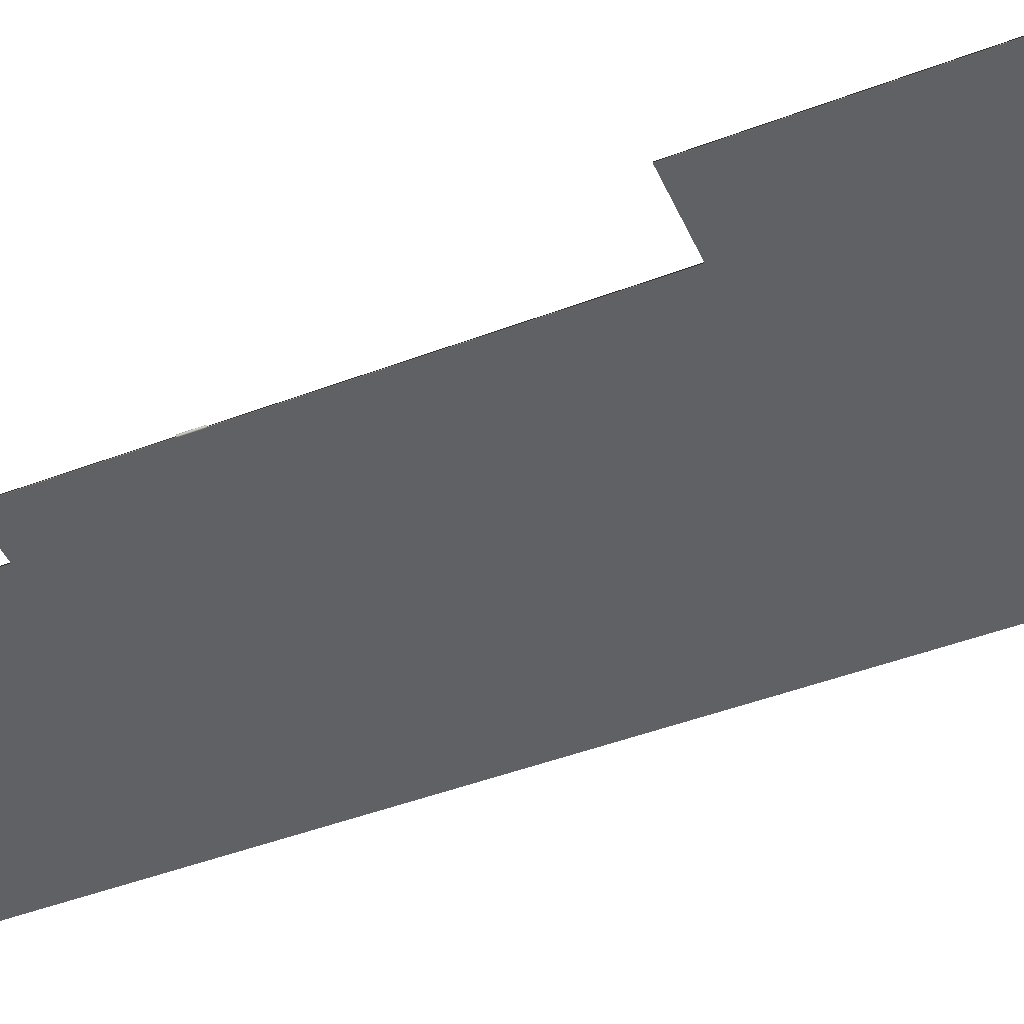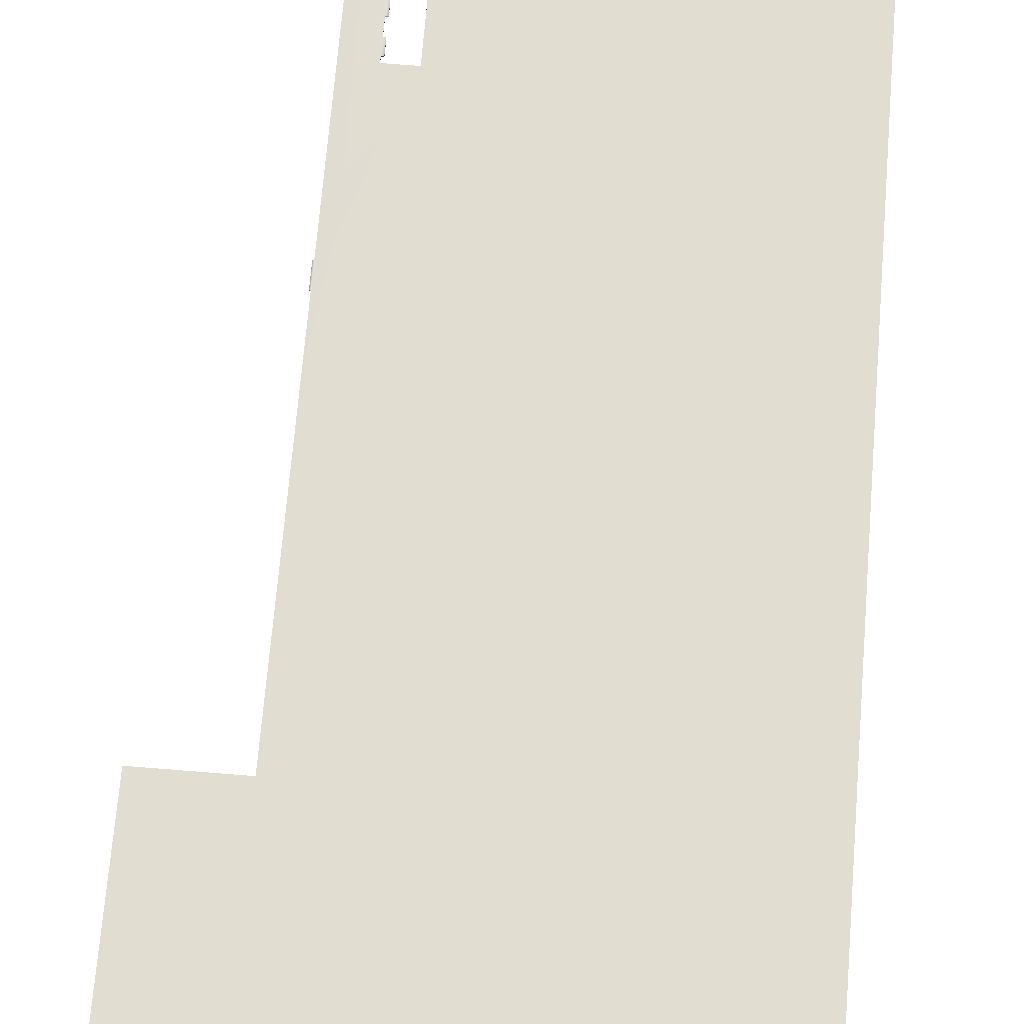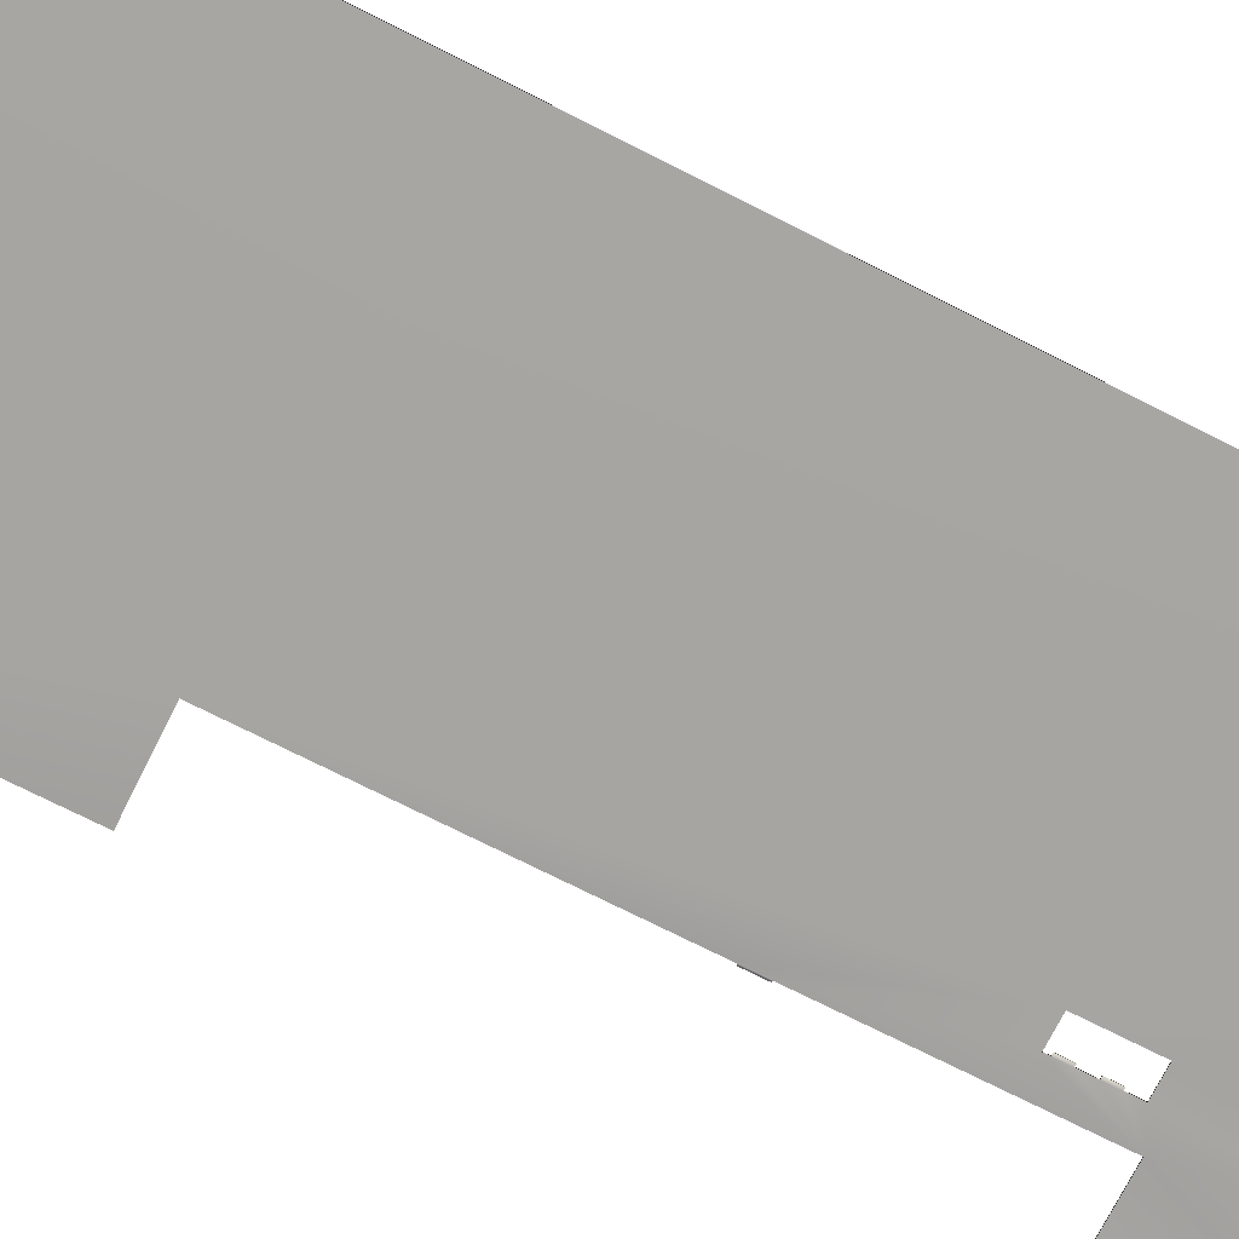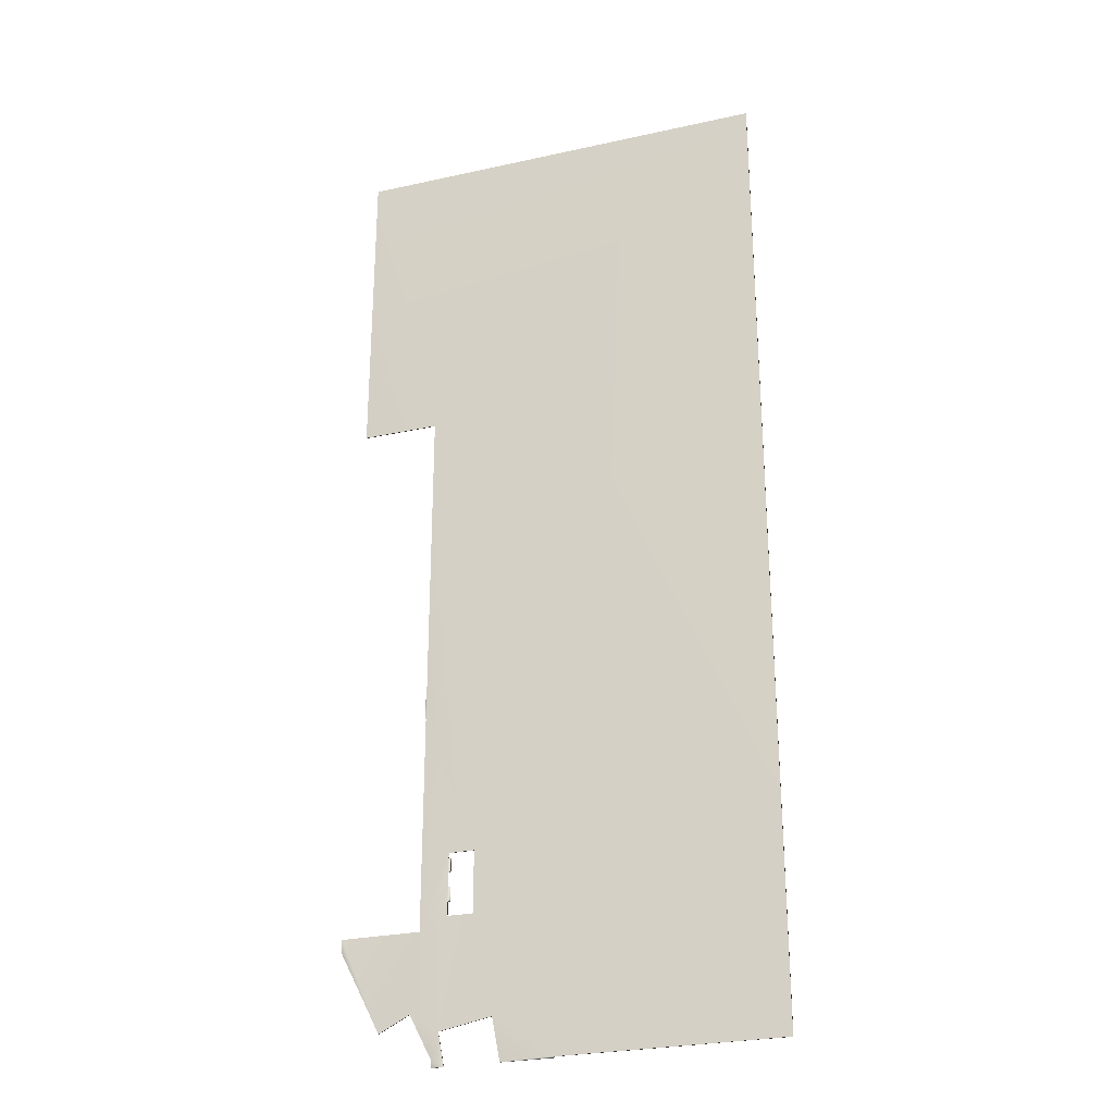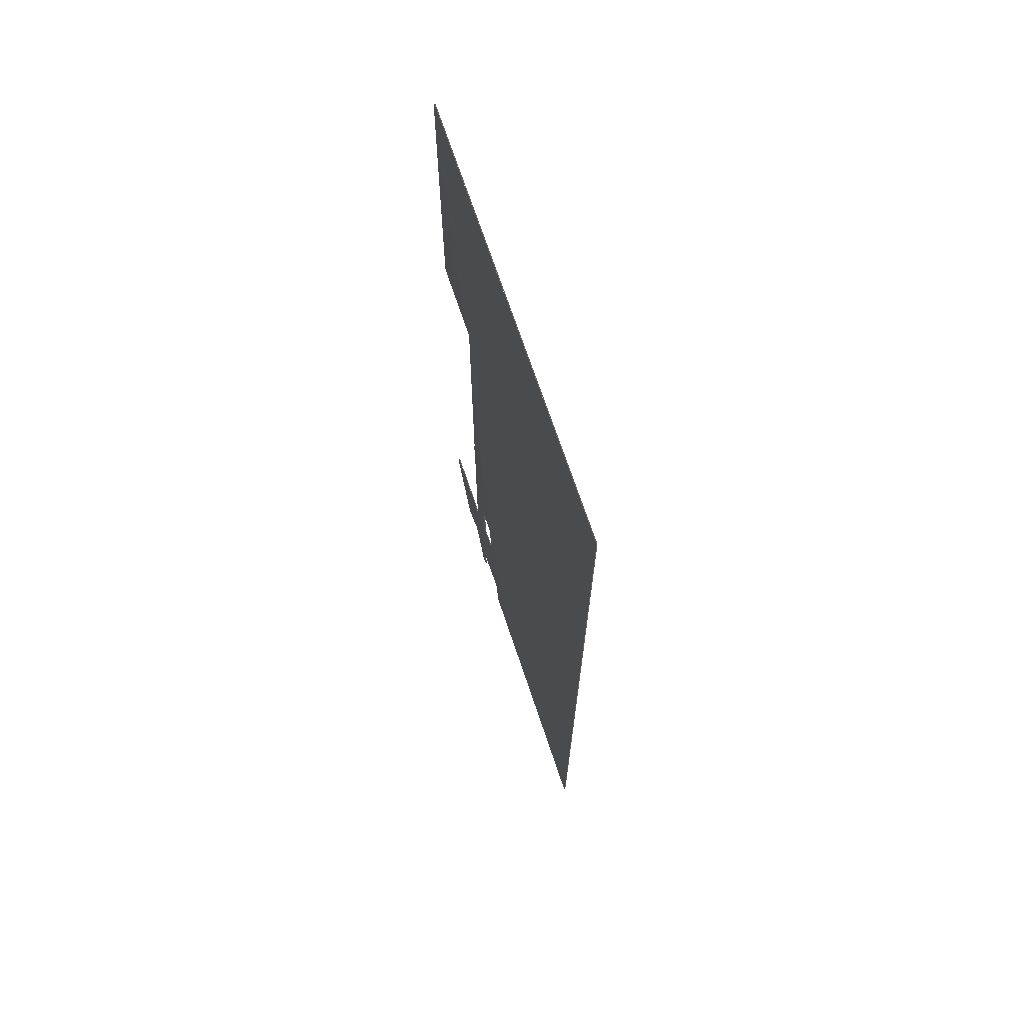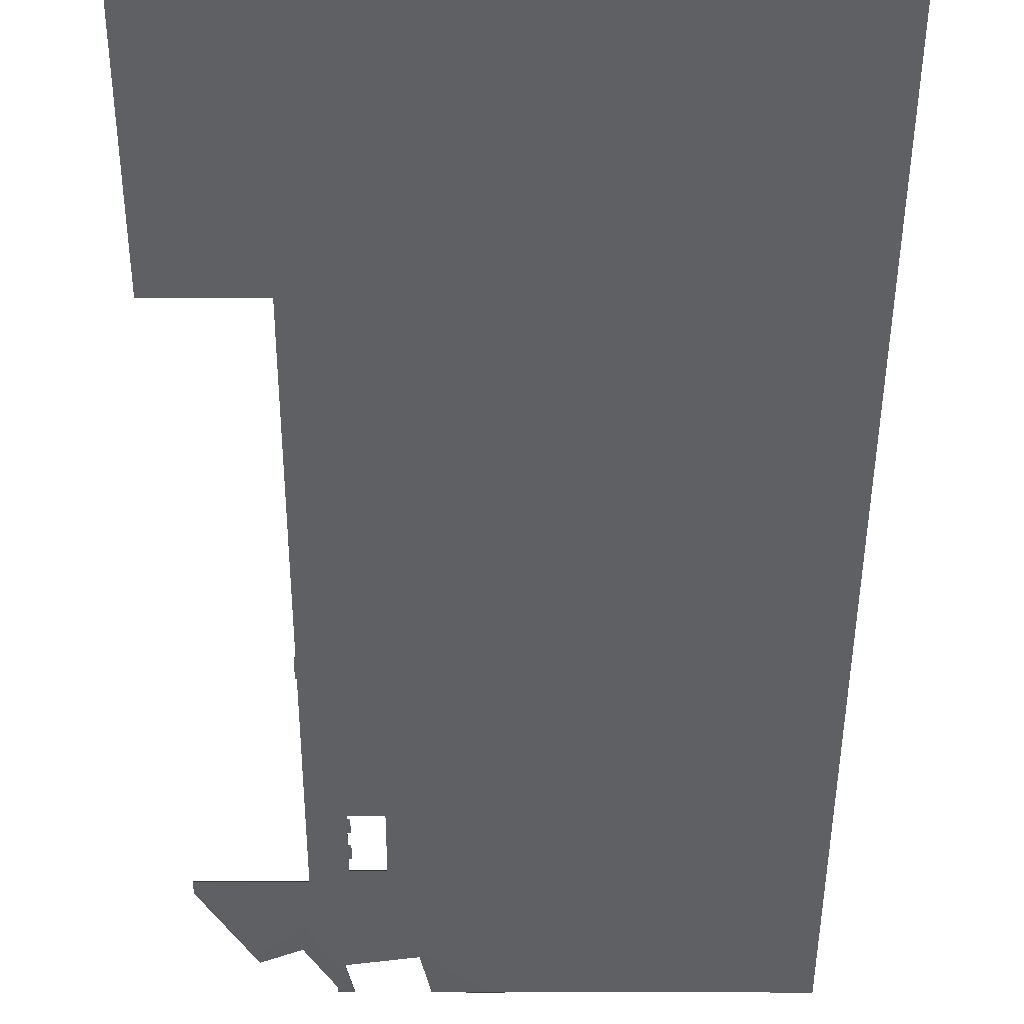
<metadata>
{"format":"obj","ext":"obj","renderer":"f3d","projection":"perspective","resolution":1024,"background":"white","views":[{"elev":-45.8,"azim":-66.4,"up":"+Y"},{"elev":68.6,"azim":4.7,"up":"+Y"},{"elev":-73.8,"azim":63.2,"up":"+Y"},{"elev":-27.1,"azim":18.9,"up":"+Z"},{"elev":70.6,"azim":71.5,"up":"+Z"},{"elev":-42.7,"azim":-0.3,"up":"+Y"}]}
</metadata>
<code>
v -75.5 -0.3125 47.72
v -75.5 0.1667 47.72
v -52.29 -0.3125 47.72
v -52.29 0.1667 47.72
v -28.12 -0.3125 -153
v -28.12 0.1667 -153
v -12.87 -0.3125 -153
v -12.87 0.1667 -153
v -46.05 -0.3125 -143.4
v -46.05 0.1667 -143.4
v -30.5 -0.3125 -140.4
v -30.5 0.1667 -140.4
v -75.5 0.1667 143.2
v -75.5 -0.3125 143.2
v -47.69 -0.3125 -151.3
v -47.69 0.1667 -151.3
v -47.69 -0.3125 -153.1
v -47.69 0.1667 -153.1
v -36.53 -0.3125 -111.3
v -36.53 0.1667 -111.3
v -44.2 -0.3125 -111.3
v -44.2 0.1667 -111.3
v -44.2 -0.3125 -107.1
v -44.2 0.1667 -107.1
v -43.53 -0.3125 -107.1
v -43.53 0.1667 -107.1
v -43.53 -0.3125 -103.1
v -43.53 0.1667 -103.1
v -44.2 -0.3125 -94.56
v -44.2 0.1667 -94.56
v -44.2 -0.3125 -92.97
v -44.2 0.1667 -92.97
v 51.55 -0.3125 143.2
v -36.53 -0.3125 -92.97
v 51.55 -0.3125 -152.7
v -12.87 -0.3125 -152.7
v -52.29 -0.3125 -115.1
v -44.2 -0.3125 -103.1
v -52.29 -0.3125 -45.22
v -52.29 -0.3125 -51.22
v -44.2 -0.3125 -98.56
v -43.53 -0.3125 -94.56
v -43.53 -0.3125 -98.56
v -52.64 -0.3125 -45.22
v -52.64 -0.3125 -51.22
v -75.76 -0.3125 -115.1
v -63.55 -0.3125 -142.6
v -54.49 -0.3125 -138
v -44.21 -0.3125 -153.1
v -75.76 -0.3125 -118.6
v -36.53 0.1667 -92.97
v -43.53 0.1667 -94.56
v 51.55 0.1667 143.2
v 51.55 0.1667 -152.7
v -12.87 0.1667 -152.7
v -52.29 0.1667 -115.1
v -44.2 0.1667 -103.1
v -44.21 0.1667 -153.1
v -54.49 0.1667 -138
v -63.55 0.1667 -142.6
v -75.76 0.1667 -115.1
v -75.76 0.1667 -118.6
v -52.29 0.1667 -51.22
v -44.2 0.1667 -98.56
v -43.53 0.1667 -98.56
v -52.64 0.1667 -51.22
v -52.64 0.1667 -45.22
v -52.29 0.1667 -45.22
f 1 2 3
f 3 2 4
f 5 6 7
f 7 6 8
f 9 10 11
f 11 10 12
f 2 1 13
f 13 1 14
f 15 16 17
f 17 16 18
f 19 20 21
f 21 20 22
f 21 22 23
f 23 22 24
f 23 24 25
f 25 24 26
f 25 26 27
f 27 26 28
f 29 30 31
f 31 30 32
f 1 3 14
f 14 3 33
f 33 3 34
f 33 34 35
f 35 34 36
f 36 34 19
f 36 19 11
f 11 19 9
f 9 19 21
f 9 21 37
f 37 21 23
f 37 23 38
f 38 23 27
f 27 23 25
f 3 39 34
f 34 39 40
f 34 40 31
f 31 40 37
f 31 37 29
f 29 37 41
f 29 41 42
f 42 41 43
f 44 45 39
f 39 45 40
f 46 47 37
f 37 47 48
f 37 48 9
f 9 48 15
f 9 15 49
f 49 15 17
f 46 50 47
f 11 5 36
f 36 5 7
f 38 41 37
f 31 32 34
f 34 32 51
f 42 52 29
f 29 52 30
f 2 13 4
f 4 13 53
f 4 53 51
f 51 53 54
f 51 54 55
f 8 6 55
f 55 6 12
f 55 12 20
f 20 12 10
f 20 10 22
f 22 10 56
f 22 56 24
f 24 56 57
f 24 57 26
f 26 57 28
f 58 16 10
f 10 16 59
f 10 59 56
f 56 59 60
f 56 60 61
f 61 60 62
f 58 18 16
f 63 32 56
f 56 32 30
f 56 30 64
f 64 30 65
f 65 30 52
f 66 67 63
f 63 67 68
f 63 68 51
f 51 68 4
f 20 51 55
f 51 32 63
f 64 57 56
f 43 65 42
f 42 65 52
f 41 64 43
f 43 64 65
f 38 57 41
f 41 57 64
f 27 28 38
f 38 28 57
f 17 18 49
f 49 18 58
f 48 59 15
f 15 59 16
f 47 60 48
f 48 60 59
f 50 62 47
f 47 62 60
f 34 51 19
f 19 51 20
f 62 50 61
f 61 50 46
f 37 56 46
f 46 56 61
f 40 63 37
f 37 63 56
f 35 54 33
f 33 54 53
f 33 53 14
f 14 53 13
f 49 58 9
f 9 58 10
f 11 12 5
f 5 12 6
f 45 66 40
f 40 66 63
f 44 67 45
f 45 67 66
f 39 68 44
f 44 68 67
f 3 4 39
f 39 4 68
f 36 55 35
f 35 55 54
f 7 8 36
f 36 8 55

</code>
